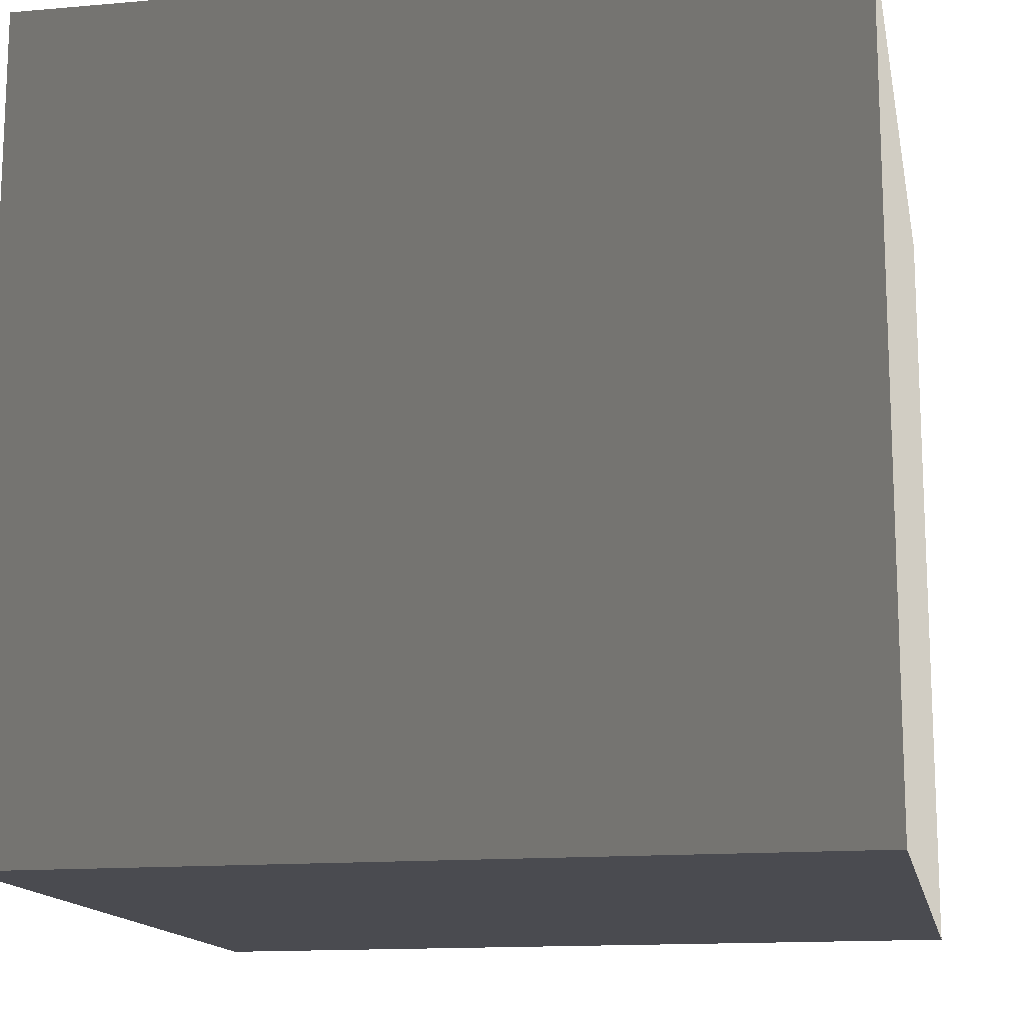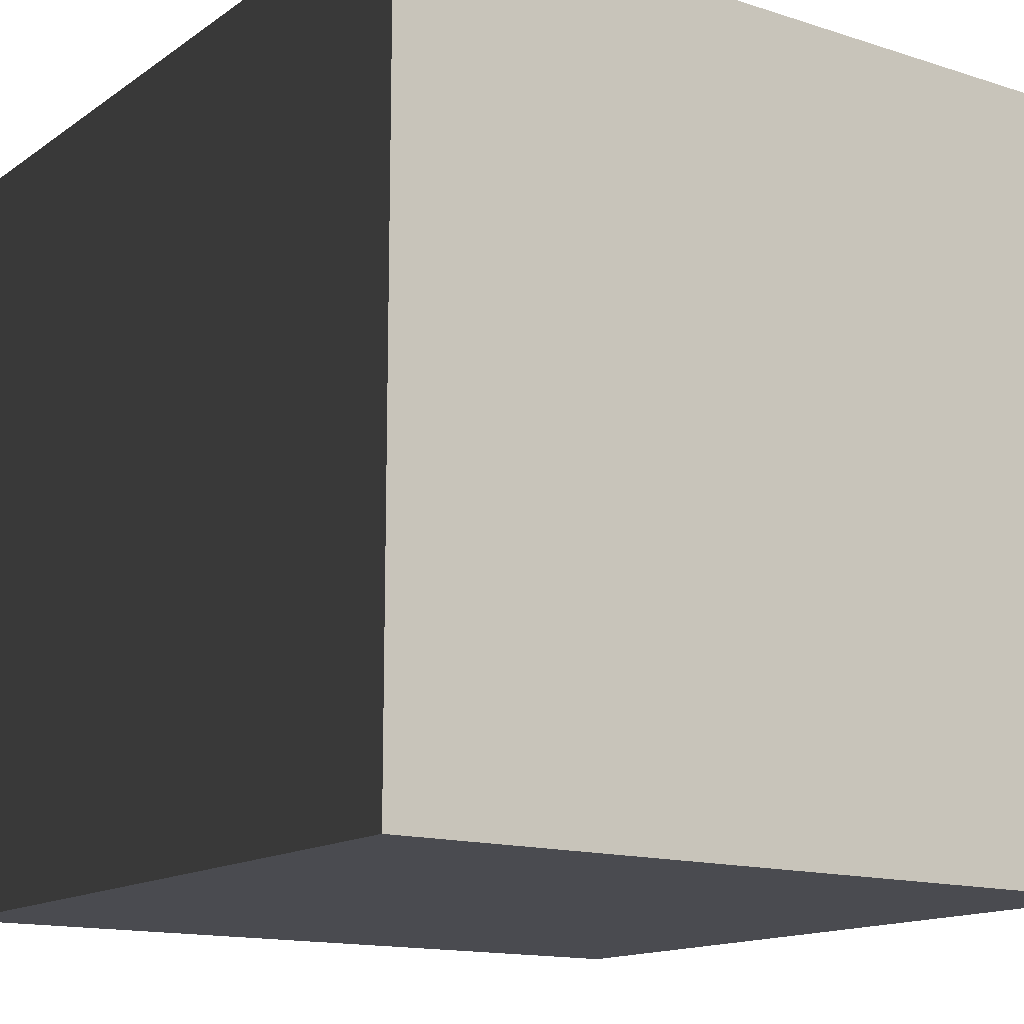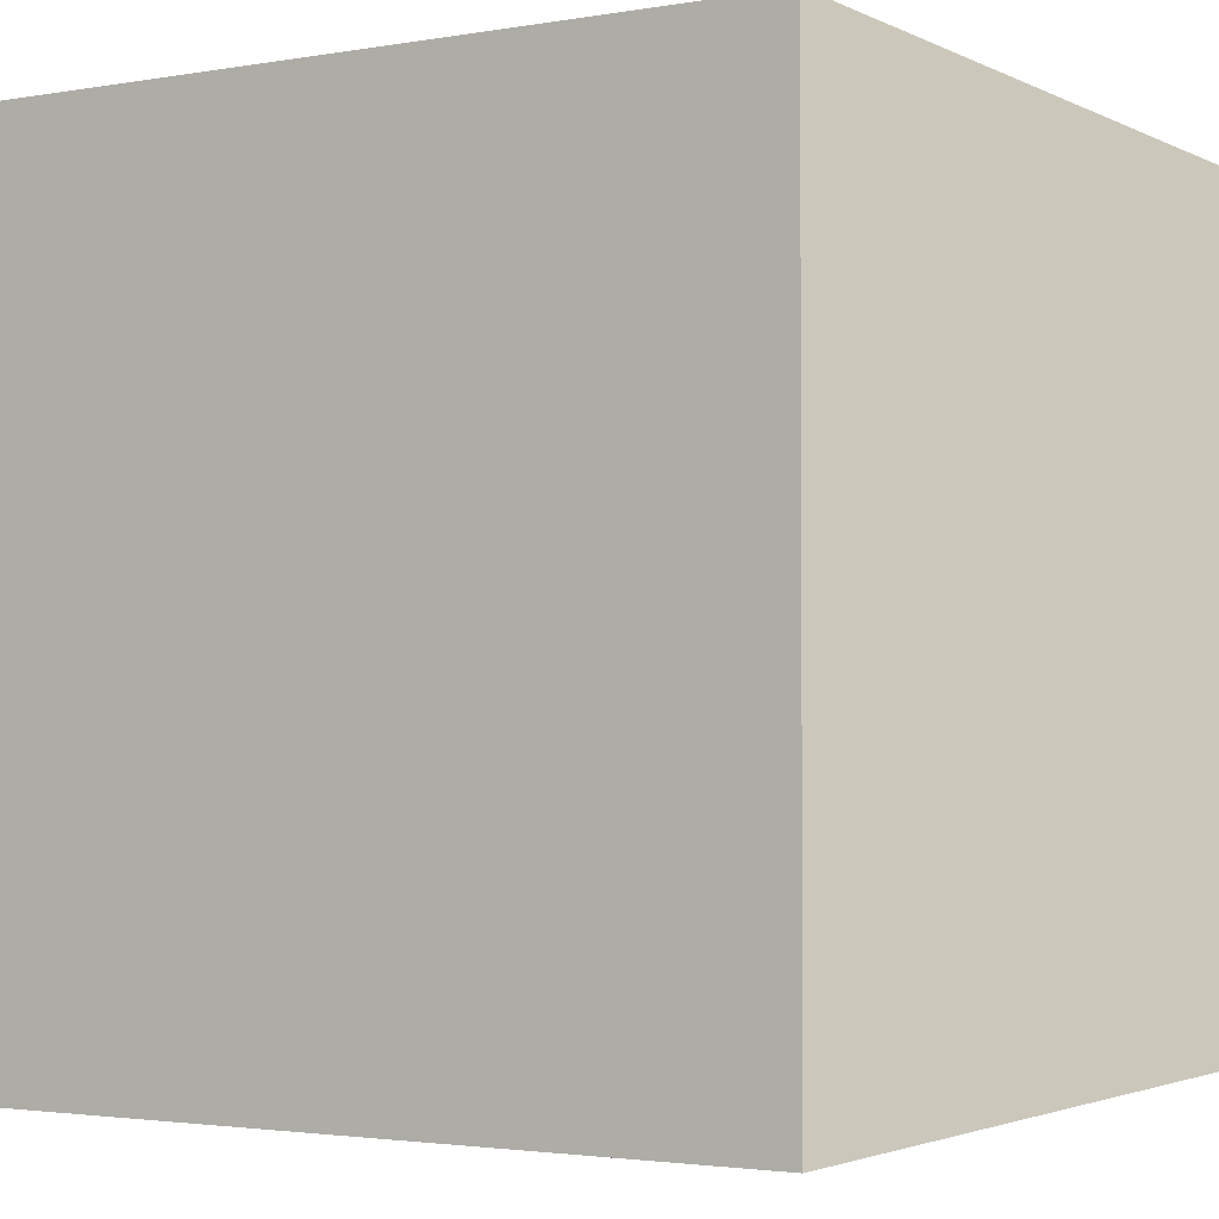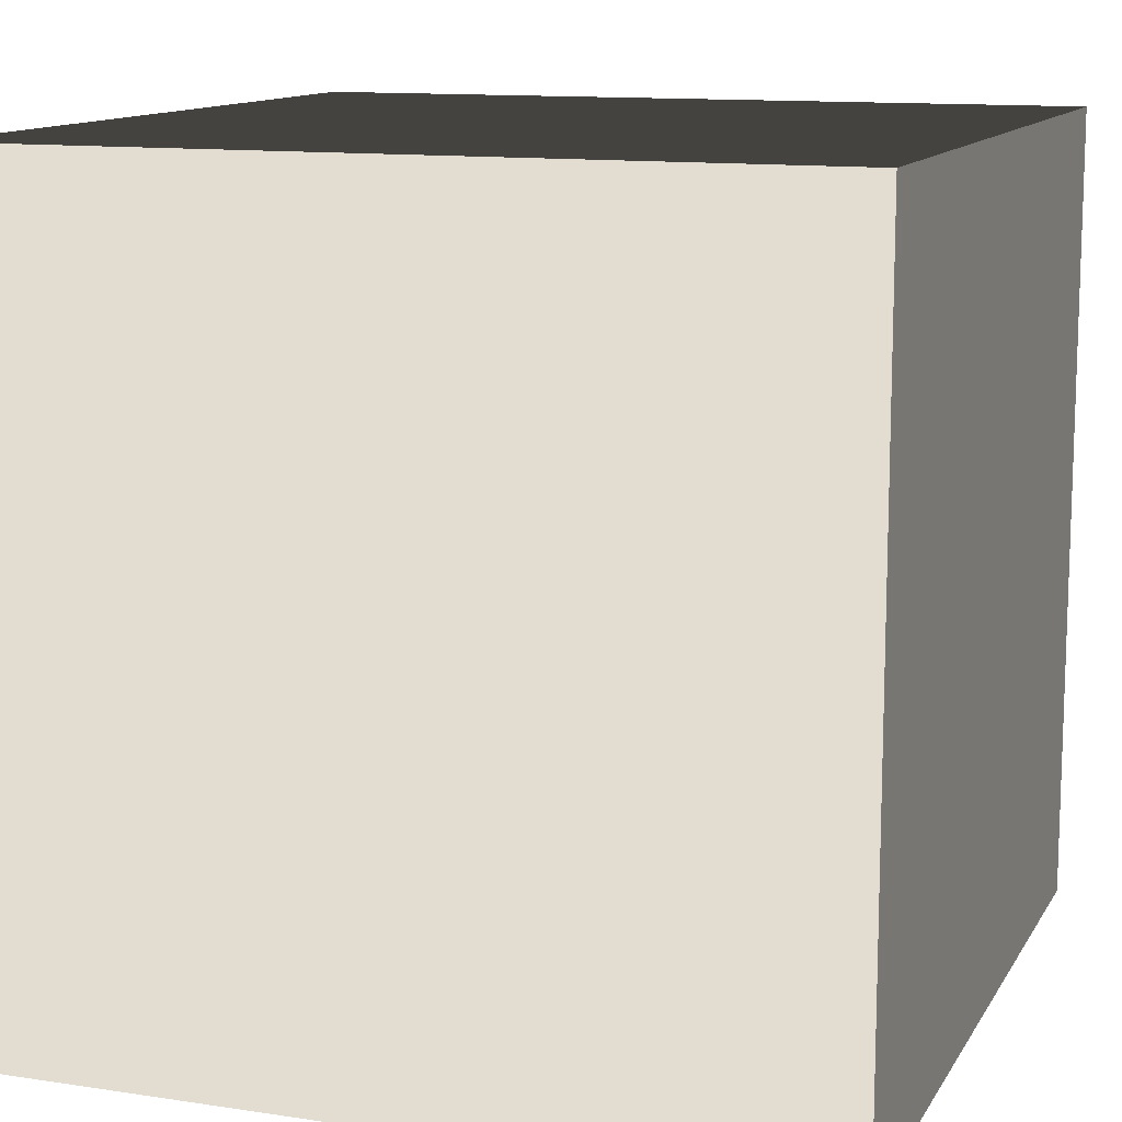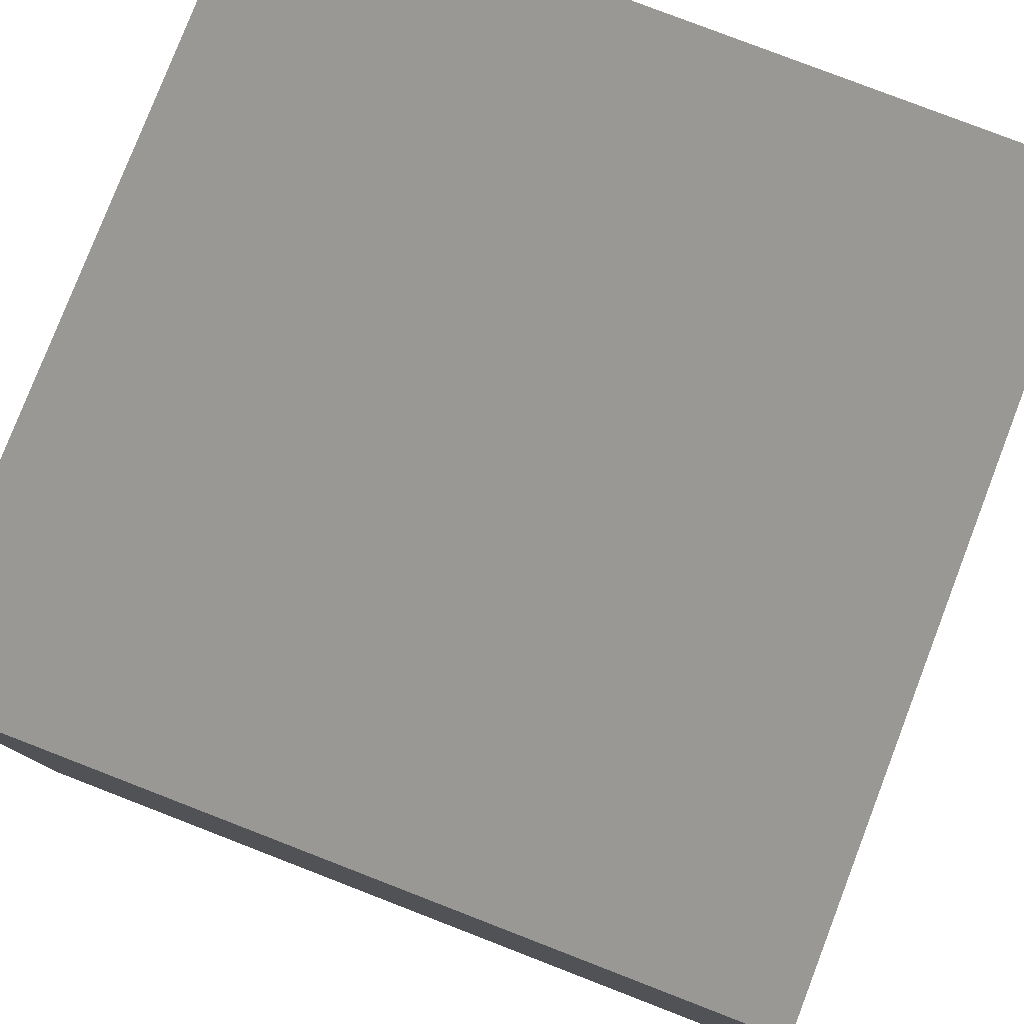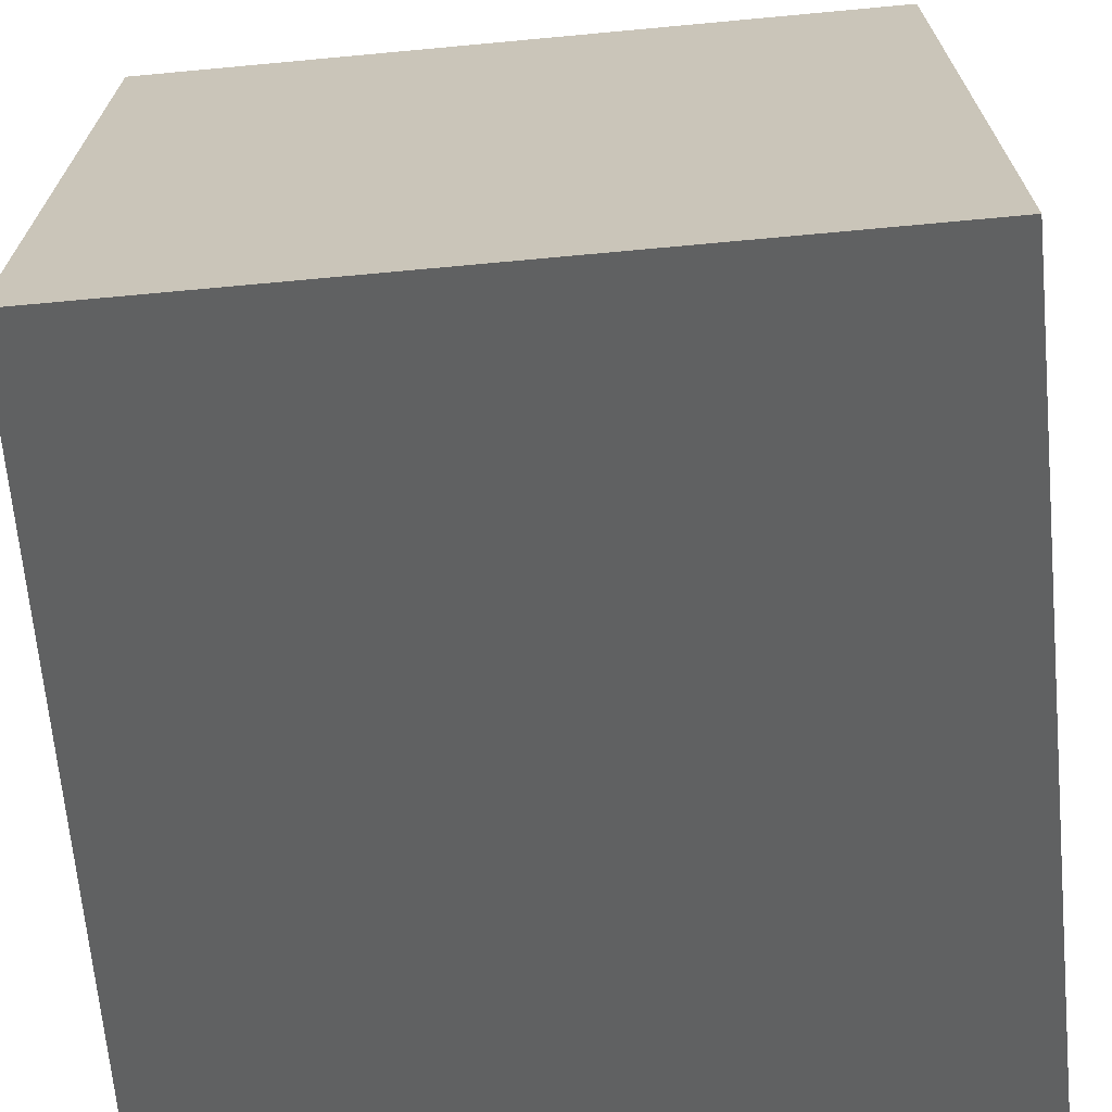
<metadata>
{"format":"obj","ext":"obj","renderer":"f3d","projection":"perspective","resolution":1024,"background":"white","views":[{"elev":-14.4,"azim":-169.1,"up":"+Y"},{"elev":-14.5,"azim":-34.8,"up":"+Y"},{"elev":-2.4,"azim":31.8,"up":"+Z"},{"elev":12.2,"azim":109.7,"up":"+Z"},{"elev":79.6,"azim":-158.9,"up":"+Z"},{"elev":-68.1,"azim":-174.7,"up":"+Z"}]}
</metadata>
<code>
v -0.6841 0.0102 0.6841
v -0.6841 1.378 0.6841
v 0.6841 1.378 0.6841
v 0.6841 0.0102 0.6841
v -0.6841 1.378 0.6841
v -0.6841 1.378 -0.6841
v 0.6841 1.378 -0.6841
v 0.6841 1.378 0.6841
v -0.6841 1.378 -0.6841
v -0.6841 0.0102 -0.6841
v 0.6841 0.0102 -0.6841
v 0.6841 1.378 -0.6841
v -0.6841 0.0102 -0.6841
v -0.6841 0.0102 0.6841
v 0.6841 0.0102 0.6841
v 0.6841 0.0102 -0.6841
v 0.6841 0.0102 0.6841
v 0.6841 1.378 0.6841
v 0.6841 1.378 -0.6841
v 0.6841 0.0102 -0.6841
v -0.6841 0.0102 -0.6841
v -0.6841 1.378 -0.6841
v -0.6841 1.378 0.6841
v -0.6841 0.0102 0.6841
g Pack_(3)_1046_120
f 1 3 2
f 1 4 3
f 5 7 6
f 5 8 7
f 9 11 10
f 9 12 11
f 13 15 14
f 13 16 15
f 17 19 18
f 17 20 19
f 21 23 22
f 21 24 23

</code>
